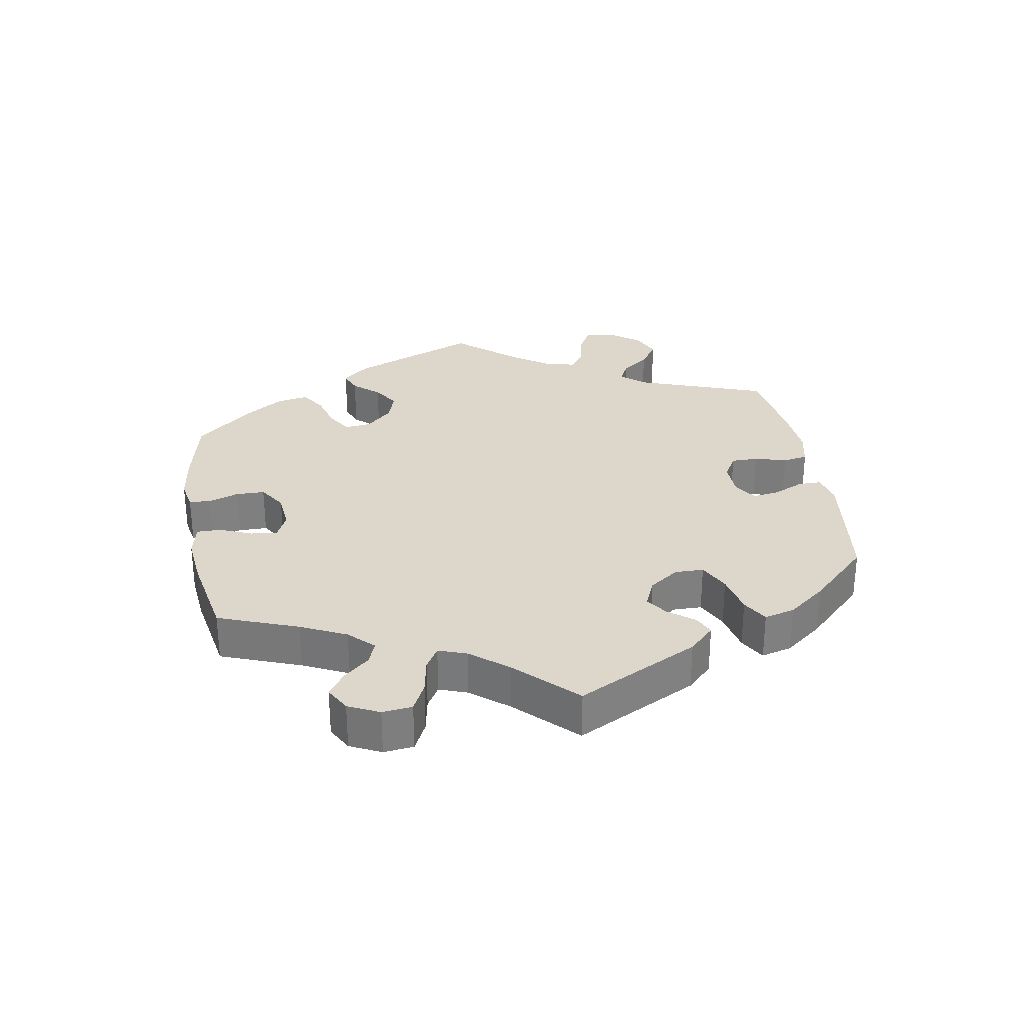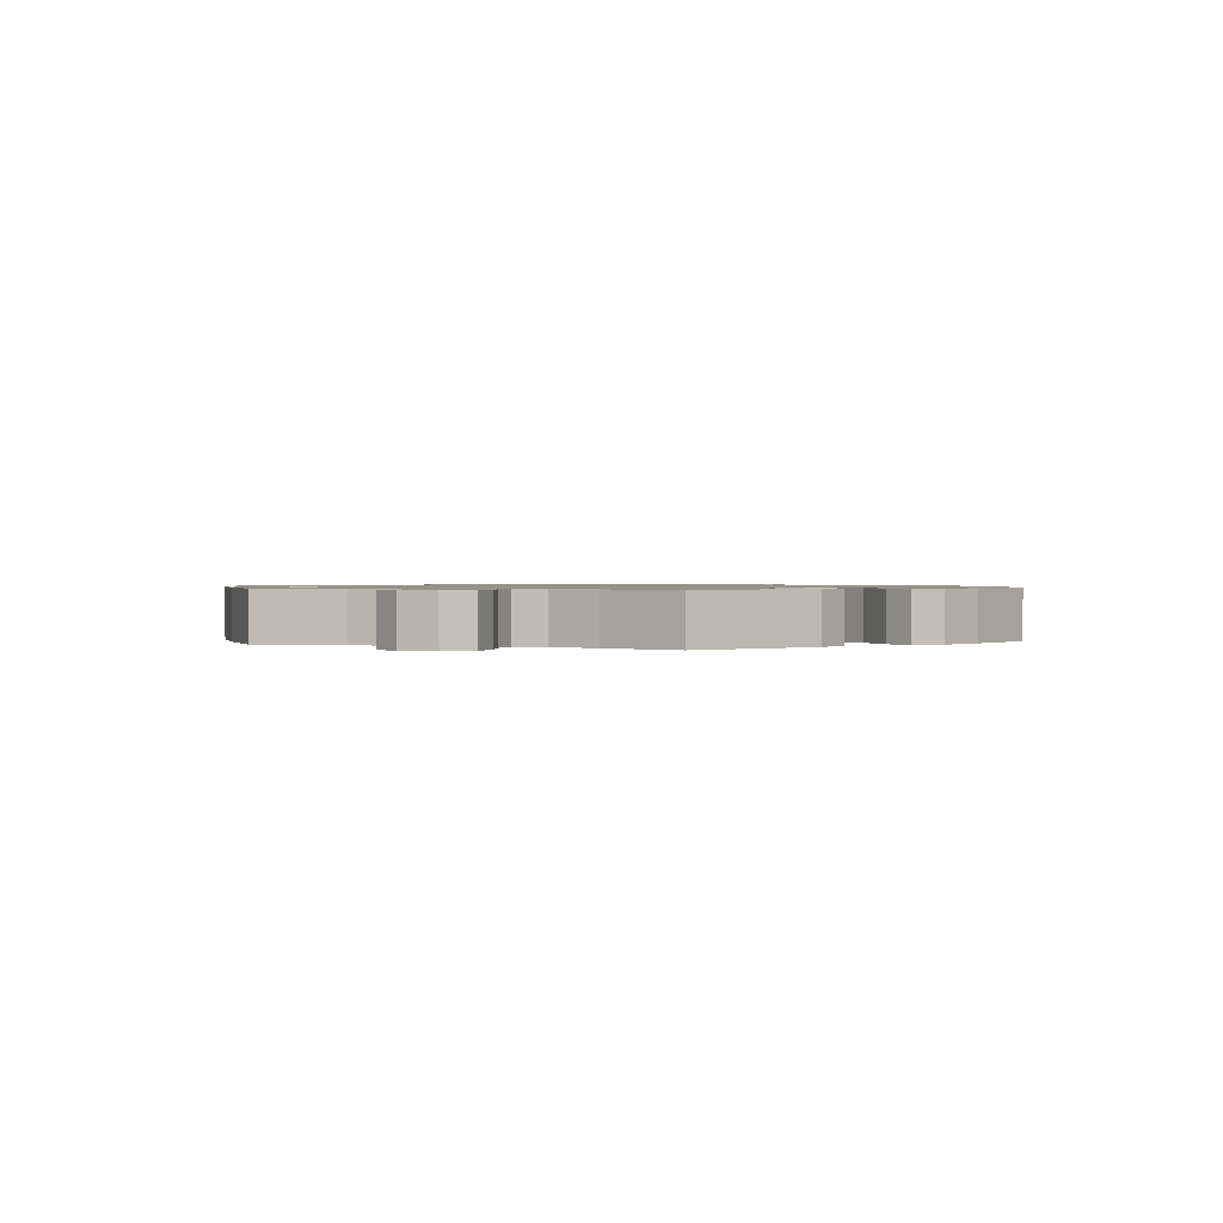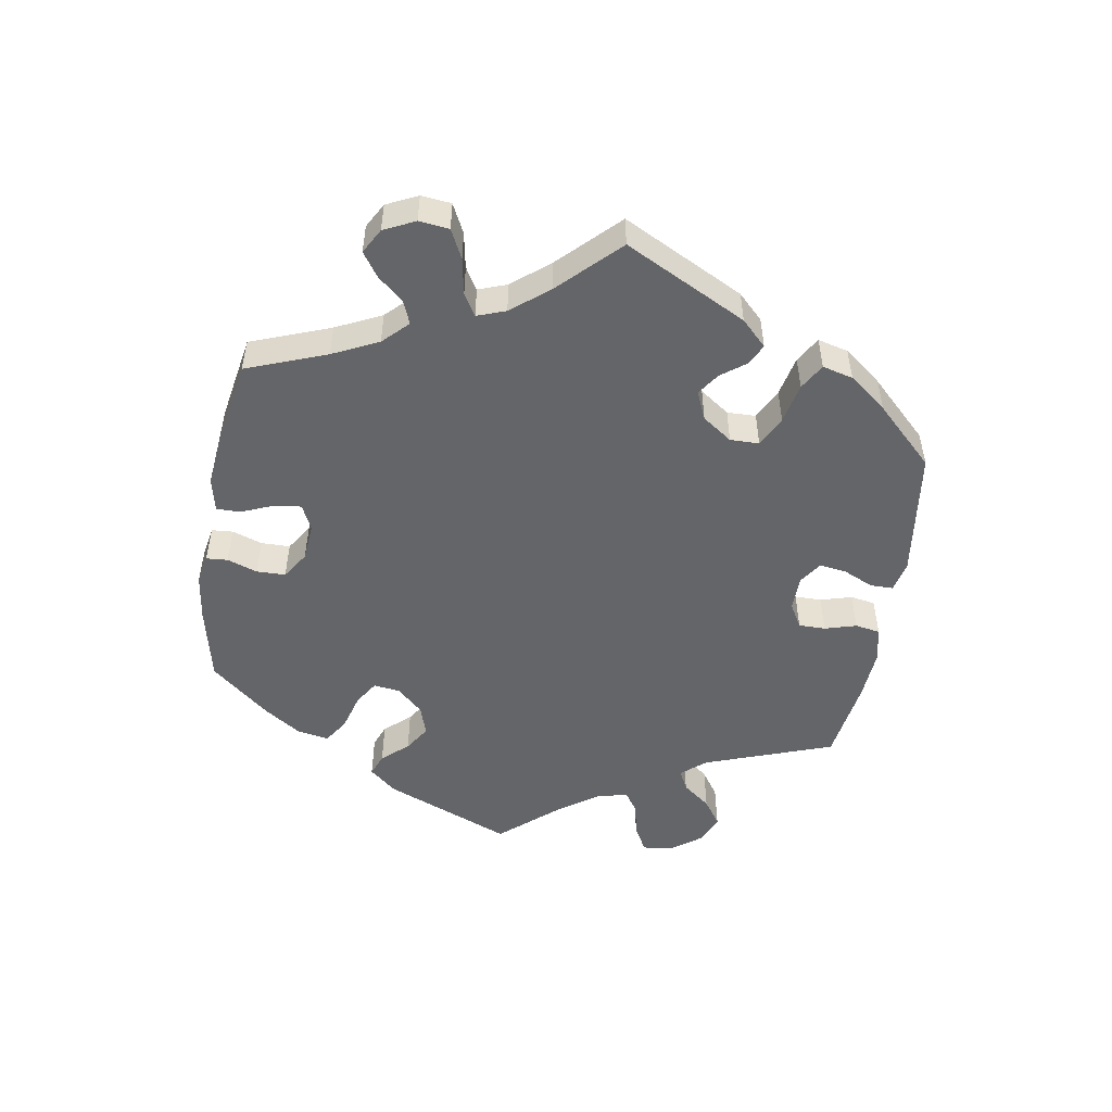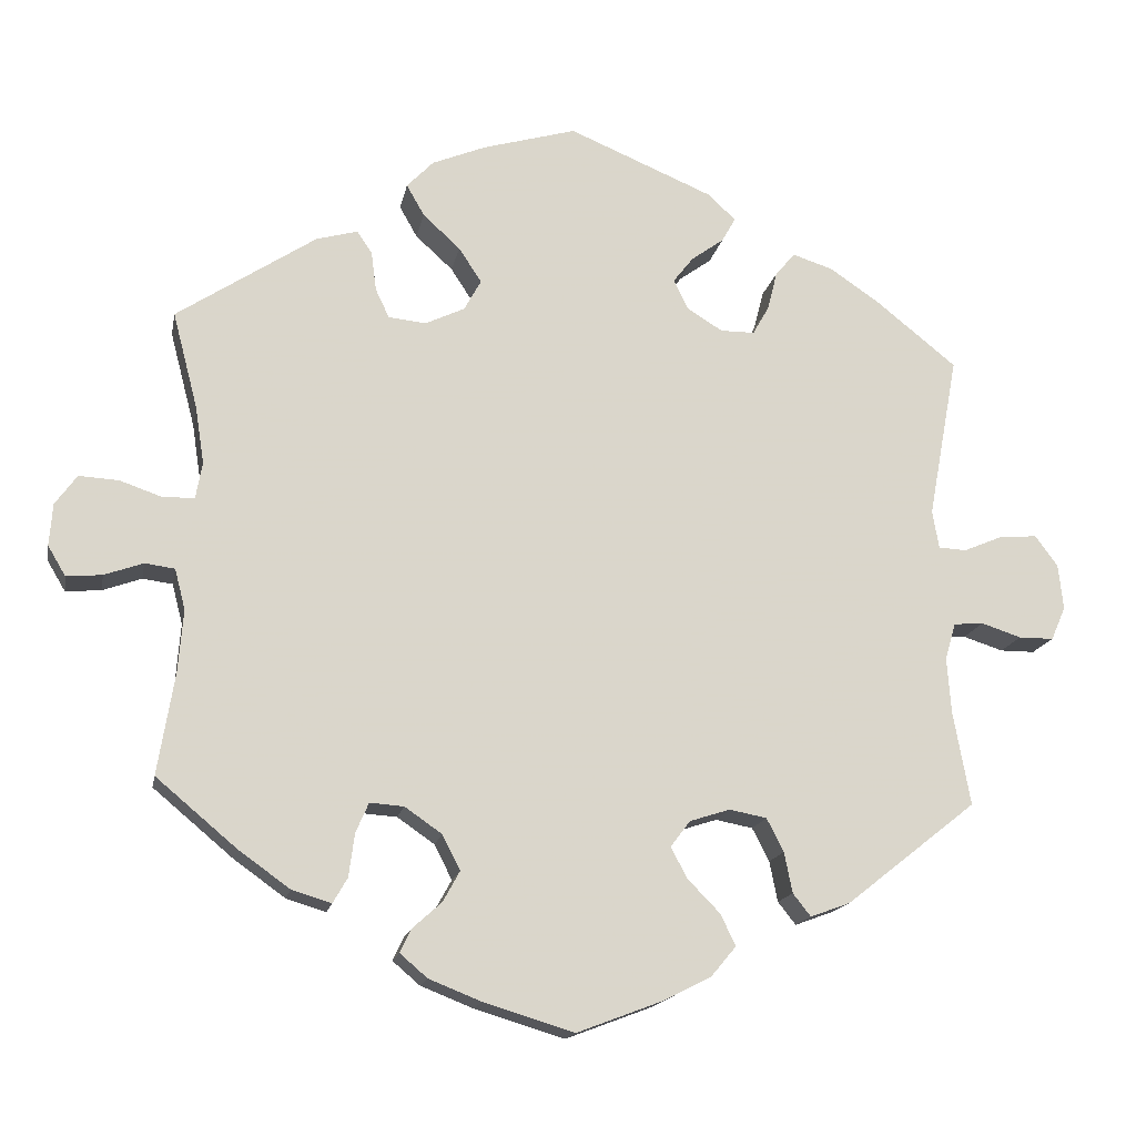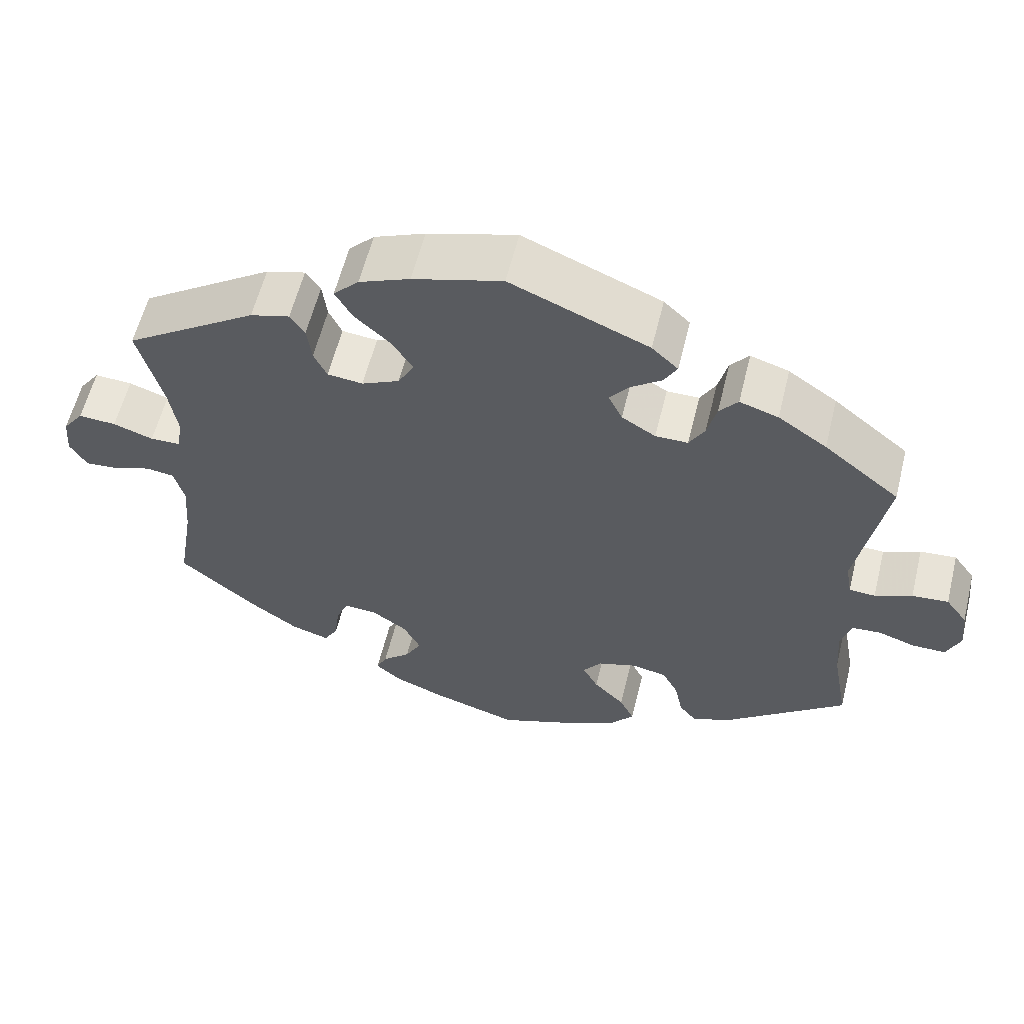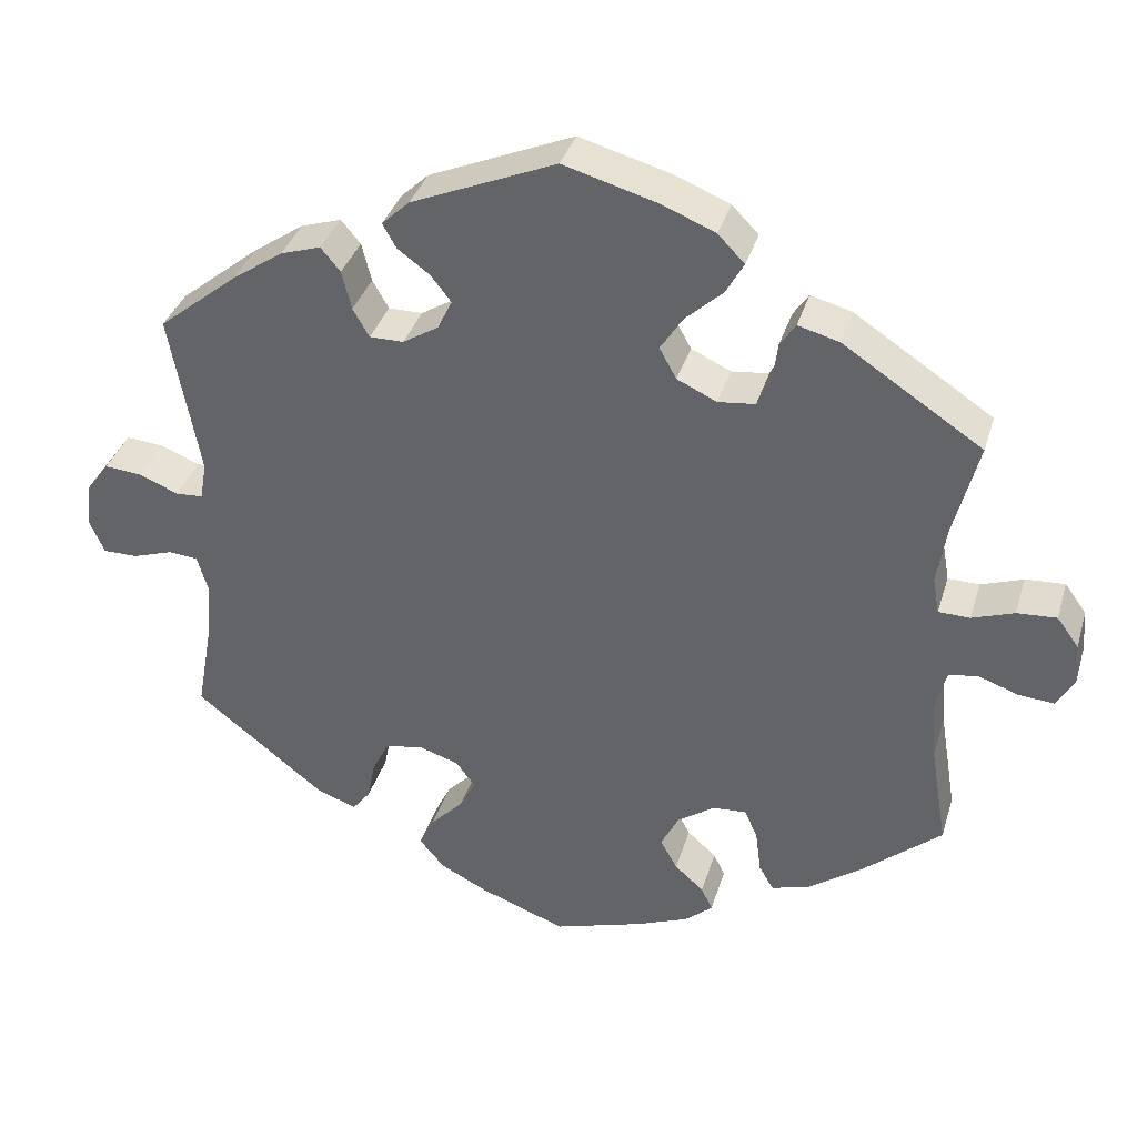
<metadata>
{"format":"obj","ext":"obj","renderer":"f3d","projection":"perspective","resolution":1024,"background":"white","views":[{"elev":30.7,"azim":-69.9,"up":"+Y"},{"elev":1.0,"azim":-68.5,"up":"+Y"},{"elev":-51.5,"azim":-69.5,"up":"+Y"},{"elev":-15.8,"azim":-10.6,"up":"+Z"},{"elev":58.8,"azim":13.8,"up":"+Z"},{"elev":35.8,"azim":-163.9,"up":"+Z"}]}
</metadata>
<code>
v -0.48 0.07 -0.162
v -0.474 0.07 -0.086
v -0.487 0.07 -0.036
v -0.524 0.07 -0.031
v -0.572 0.07 -0.048
v -0.616 0.07 -0.052
v -0.638 0.07 -0.015
v -0.634 0.07 0.037
v -0.607 0.07 0.074
v -0.558 0.07 0.071
v -0.506 0.07 0.053
v -0.467 0.07 0.054
v -0.459 0.07 0.099
v -0.47 0.07 0.17
v -0.501 0.07 0.289
v -0.329 0.07 0.402
v -0.278 0.07 0.416
v -0.259 0.07 0.388
v -0.253 0.07 0.34
v -0.236 0.07 0.304
v -0.19 0.07 0.299
v -0.141 0.07 0.322
v -0.12 0.07 0.36
v -0.148 0.07 0.403
v -0.194 0.07 0.445
v -0.216 0.07 0.484
v -0.183 0.07 0.518
v -0.117 0.07 0.545
v -0.001 0.07 0.578
v 0.178 0.07 0.503
v 0.212 0.07 0.471
v 0.195 0.07 0.441
v 0.155 0.07 0.412
v 0.13 0.07 0.38
v 0.148 0.07 0.343
v 0.192 0.07 0.316
v 0.234 0.07 0.316
v 0.254 0.07 0.351
v 0.266 0.07 0.399
v 0.29 0.07 0.428
v 0.34 0.07 0.412
v 0.403 0.07 0.369
v 0.501 0.07 0.29
v 0.464 0.07 0.089
v 0.472 0.07 0.042
v 0.506 0.07 0.04
v 0.554 0.07 0.06
v 0.601 0.07 0.064
v 0.629 0.07 0.026
v 0.635 0.07 -0.03
v 0.617 0.07 -0.071
v 0.574 0.07 -0.071
v 0.525 0.07 -0.055
v 0.488 0.07 -0.058
v 0.475 0.07 -0.103
v 0.48 0.07 -0.172
v 0.501 0.07 -0.288
v 0.34 0.07 -0.415
v 0.291 0.07 -0.433
v 0.269 0.07 -0.405
v 0.259 0.07 -0.355
v 0.238 0.07 -0.314
v 0.192 0.07 -0.305
v 0.142 0.07 -0.321
v 0.118 0.07 -0.353
v 0.138 0.07 -0.391
v 0.178 0.07 -0.432
v 0.197 0.07 -0.471
v 0.166 0.07 -0.508
v 0.107 0.07 -0.538
v 0.001 0.07 -0.578
v -0.11 0.07 -0.544
v -0.175 0.07 -0.518
v -0.209 0.07 -0.489
v -0.195 0.07 -0.46
v -0.159 0.07 -0.428
v -0.138 0.07 -0.39
v -0.16 0.07 -0.347
v -0.206 0.07 -0.315
v -0.248 0.07 -0.312
v -0.264 0.07 -0.349
v -0.271 0.07 -0.402
v -0.289 0.07 -0.433
v -0.338 0.07 -0.418
v -0.401 0.07 -0.373
v -0.501 0.07 -0.289
v -0.48 0 -0.162
v -0.474 0 -0.086
v -0.487 0 -0.036
v -0.524 0 -0.031
v -0.572 0 -0.048
v -0.616 0 -0.052
v -0.638 0 -0.015
v -0.634 0 0.037
v -0.607 0 0.074
v -0.558 0 0.071
v -0.506 0 0.053
v -0.467 0 0.054
v -0.459 0 0.099
v -0.47 0 0.17
v -0.501 0 0.289
v -0.329 0 0.402
v -0.278 0 0.416
v -0.259 0 0.388
v -0.253 0 0.34
v -0.236 0 0.304
v -0.19 0 0.299
v -0.141 0 0.322
v -0.12 0 0.36
v -0.148 0 0.403
v -0.194 0 0.445
v -0.216 0 0.484
v -0.183 0 0.518
v -0.117 0 0.545
v -0.001 0 0.578
v 0.178 0 0.503
v 0.212 0 0.471
v 0.195 0 0.441
v 0.155 0 0.412
v 0.13 0 0.38
v 0.148 0 0.343
v 0.192 0 0.316
v 0.234 0 0.316
v 0.254 0 0.351
v 0.266 0 0.399
v 0.29 0 0.428
v 0.34 0 0.412
v 0.403 0 0.369
v 0.501 0 0.29
v 0.464 0 0.089
v 0.472 0 0.042
v 0.506 0 0.04
v 0.554 0 0.06
v 0.601 0 0.064
v 0.629 0 0.026
v 0.635 0 -0.03
v 0.617 0 -0.071
v 0.574 0 -0.071
v 0.525 0 -0.055
v 0.488 0 -0.058
v 0.475 0 -0.103
v 0.48 0 -0.172
v 0.501 0 -0.288
v 0.34 0 -0.415
v 0.291 0 -0.433
v 0.269 0 -0.405
v 0.259 0 -0.355
v 0.238 0 -0.314
v 0.192 0 -0.305
v 0.142 0 -0.321
v 0.118 0 -0.353
v 0.138 0 -0.391
v 0.178 0 -0.432
v 0.197 0 -0.471
v 0.166 0 -0.508
v 0.107 0 -0.538
v 0.001 0 -0.578
v -0.11 0 -0.544
v -0.175 0 -0.518
v -0.209 0 -0.489
v -0.195 0 -0.46
v -0.159 0 -0.428
v -0.138 0 -0.39
v -0.16 0 -0.347
v -0.206 0 -0.315
v -0.248 0 -0.312
v -0.264 0 -0.349
v -0.271 0 -0.402
v -0.289 0 -0.433
v -0.338 0 -0.418
v -0.401 0 -0.373
v -0.501 0 -0.289
f 85 86 1
f 84 85 1 2
f 81 82 83 84
f 80 81 84 2
f 79 80 2 3
f 78 79 3
f 73 74 75 76
f 73 76 77
f 72 73 77
f 71 72 77
f 70 71 77 78
f 66 67 68 69
f 65 66 69 70
f 58 59 60 61
f 56 57 58 61
f 55 56 61 62
f 54 55 62 63
f 50 51 52 53
f 50 53 54
f 49 50 54
f 46 47 48 49
f 45 46 49 54
f 44 45 54 63
f 38 39 40 41
f 37 38 41 42
f 30 31 32 33
f 30 33 34
f 29 30 34
f 28 29 34 35
f 24 25 26 27
f 23 24 27 28
f 16 17 18 19
f 14 15 16 19
f 13 14 19 20
f 12 13 20 21
f 8 9 10 11
f 8 11 12
f 7 8 12
f 4 5 6 7
f 3 4 7 12
f 65 70 78 3
f 43 44 63 64
f 37 42 43 64
f 36 37 64 65
f 35 36 65 3
f 23 28 35
f 22 23 35
f 21 22 35
f 3 12 21 35
f 87 172 171
f 88 87 171 170
f 170 169 168 167
f 88 170 167 166
f 89 88 166 165
f 89 165 164
f 162 161 160 159
f 163 162 159
f 163 159 158
f 163 158 157
f 164 163 157 156
f 155 154 153 152
f 156 155 152 151
f 147 146 145 144
f 147 144 143 142
f 148 147 142 141
f 149 148 141 140
f 139 138 137 136
f 140 139 136
f 140 136 135
f 135 134 133 132
f 140 135 132 131
f 149 140 131 130
f 127 126 125 124
f 128 127 124 123
f 119 118 117 116
f 120 119 116
f 120 116 115
f 121 120 115 114
f 113 112 111 110
f 114 113 110 109
f 105 104 103 102
f 105 102 101 100
f 106 105 100 99
f 107 106 99 98
f 97 96 95 94
f 98 97 94
f 98 94 93
f 93 92 91 90
f 98 93 90 89
f 89 164 156 151
f 150 149 130 129
f 150 129 128 123
f 151 150 123 122
f 89 151 122 121
f 121 114 109
f 121 109 108
f 121 108 107
f 121 107 98 89
f 1 87 88 2
f 2 88 89 3
f 3 89 90 4
f 4 90 91 5
f 5 91 92 6
f 6 92 93 7
f 7 93 94 8
f 8 94 95 9
f 9 95 96 10
f 10 96 97 11
f 11 97 98 12
f 12 98 99 13
f 13 99 100 14
f 14 100 101 15
f 15 101 102 16
f 16 102 103 17
f 17 103 104 18
f 18 104 105 19
f 19 105 106 20
f 20 106 107 21
f 21 107 108 22
f 22 108 109 23
f 23 109 110 24
f 24 110 111 25
f 25 111 112 26
f 26 112 113 27
f 27 113 114 28
f 28 114 115 29
f 29 115 116 30
f 30 116 117 31
f 31 117 118 32
f 32 118 119 33
f 33 119 120 34
f 34 120 121 35
f 35 121 122 36
f 36 122 123 37
f 37 123 124 38
f 38 124 125 39
f 39 125 126 40
f 40 126 127 41
f 41 127 128 42
f 42 128 129 43
f 43 129 130 44
f 44 130 131 45
f 45 131 132 46
f 46 132 133 47
f 47 133 134 48
f 48 134 135 49
f 49 135 136 50
f 50 136 137 51
f 51 137 138 52
f 52 138 139 53
f 53 139 140 54
f 54 140 141 55
f 55 141 142 56
f 56 142 143 57
f 57 143 144 58
f 58 144 145 59
f 59 145 146 60
f 60 146 147 61
f 61 147 148 62
f 62 148 149 63
f 63 149 150 64
f 64 150 151 65
f 65 151 152 66
f 66 152 153 67
f 67 153 154 68
f 68 154 155 69
f 69 155 156 70
f 70 156 157 71
f 71 157 158 72
f 72 158 159 73
f 73 159 160 74
f 74 160 161 75
f 75 161 162 76
f 76 162 163 77
f 77 163 164 78
f 78 164 165 79
f 79 165 166 80
f 80 166 167 81
f 81 167 168 82
f 82 168 169 83
f 83 169 170 84
f 84 170 171 85
f 85 171 172 86
f 86 172 87 1

</code>
